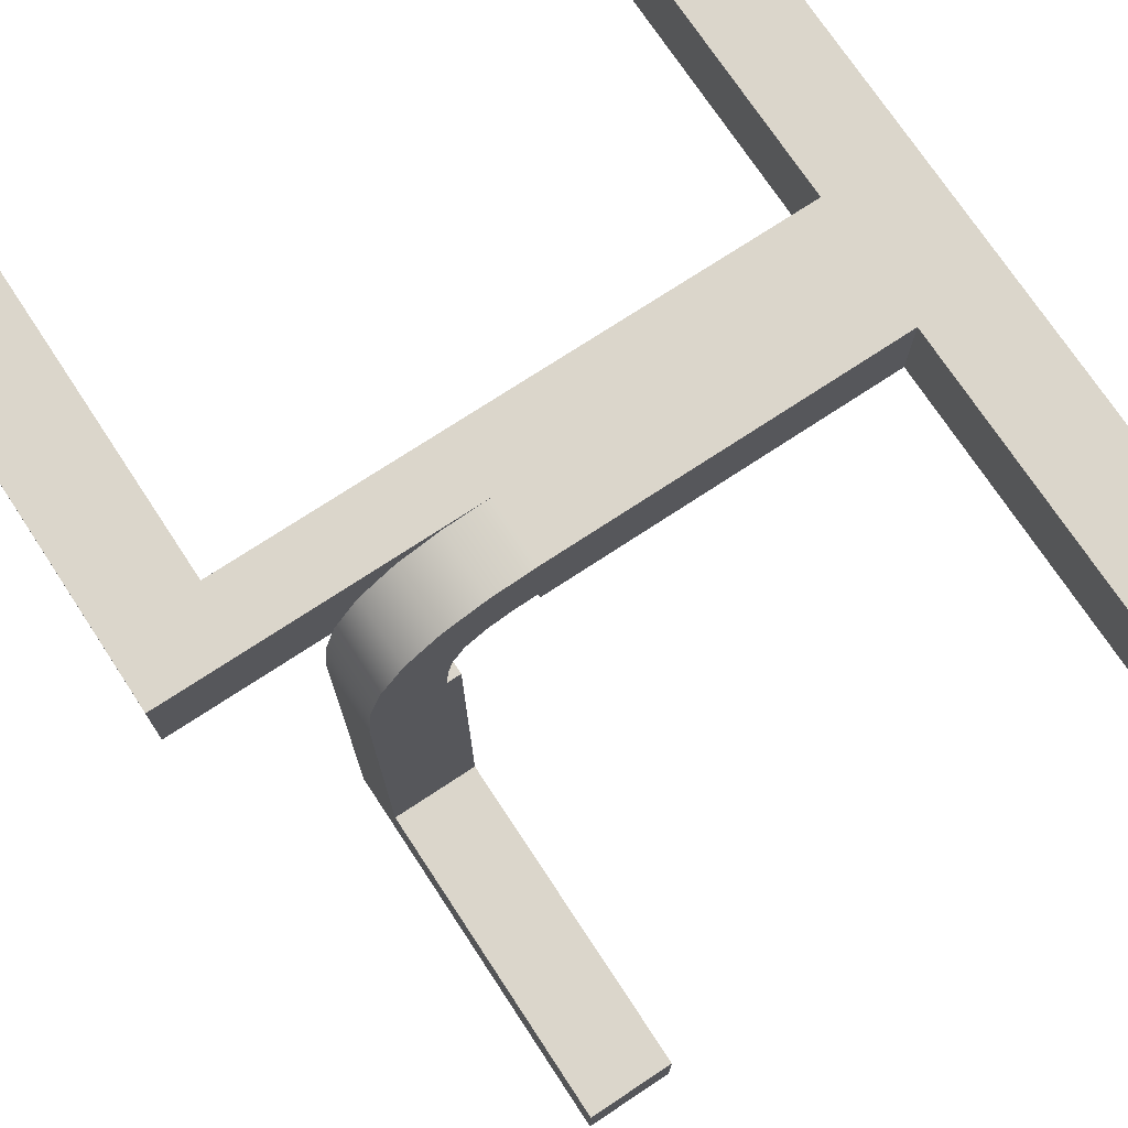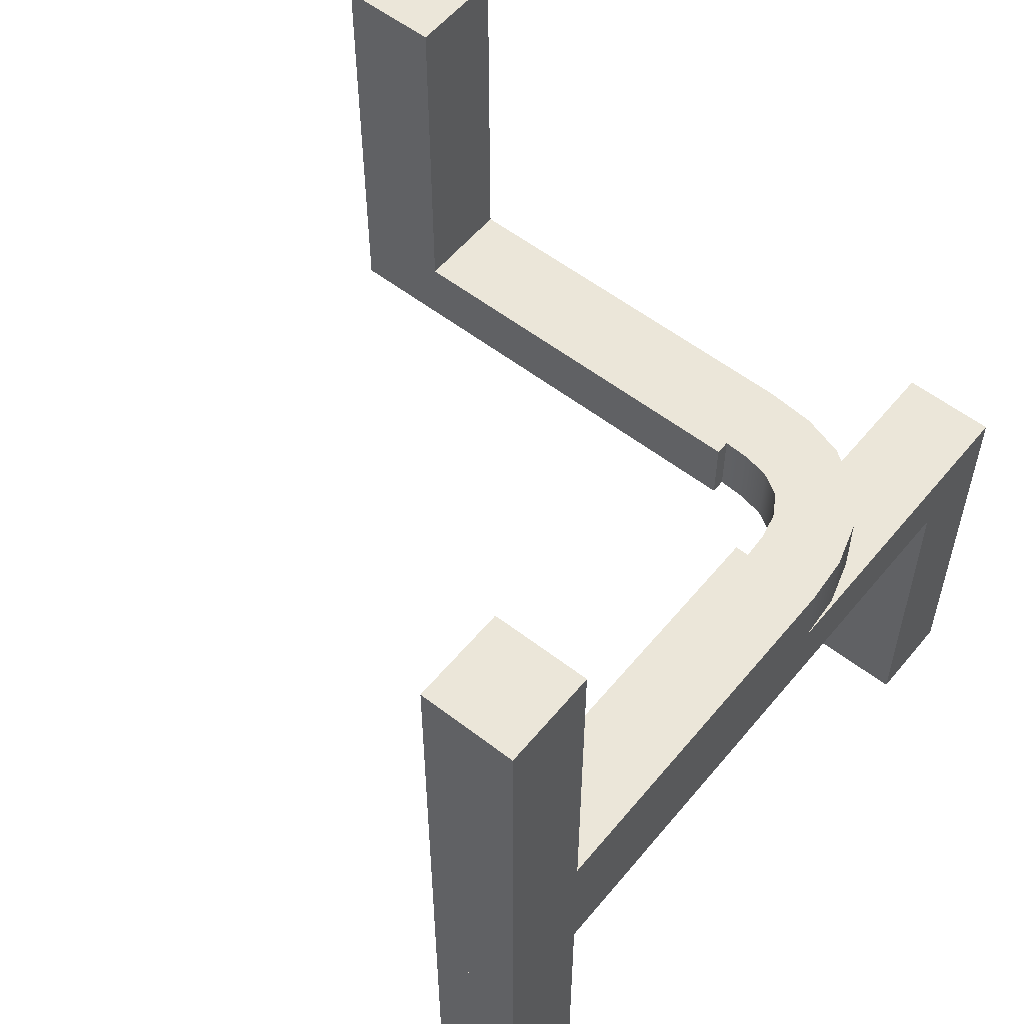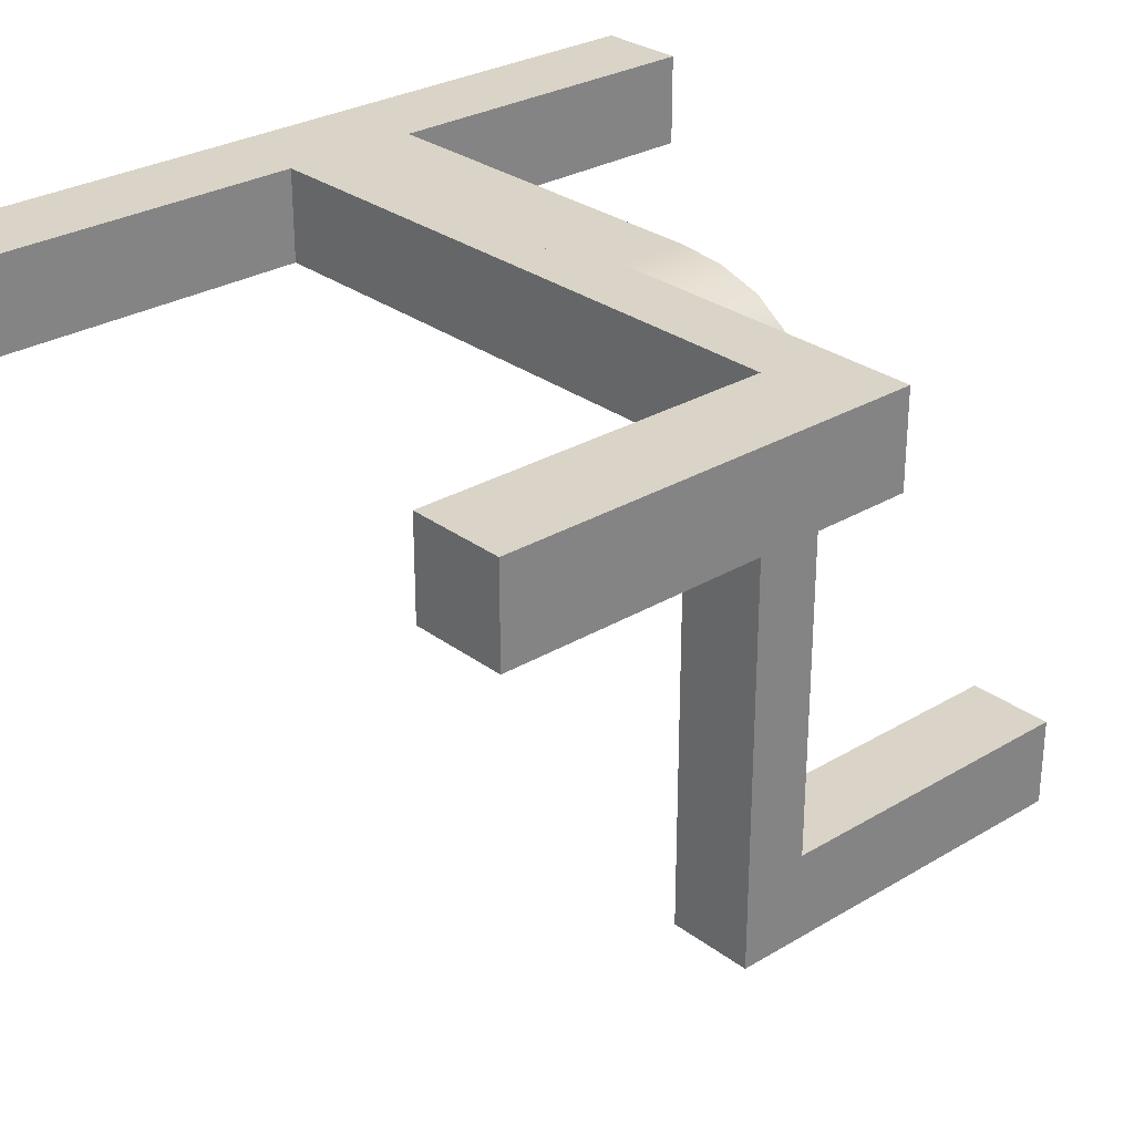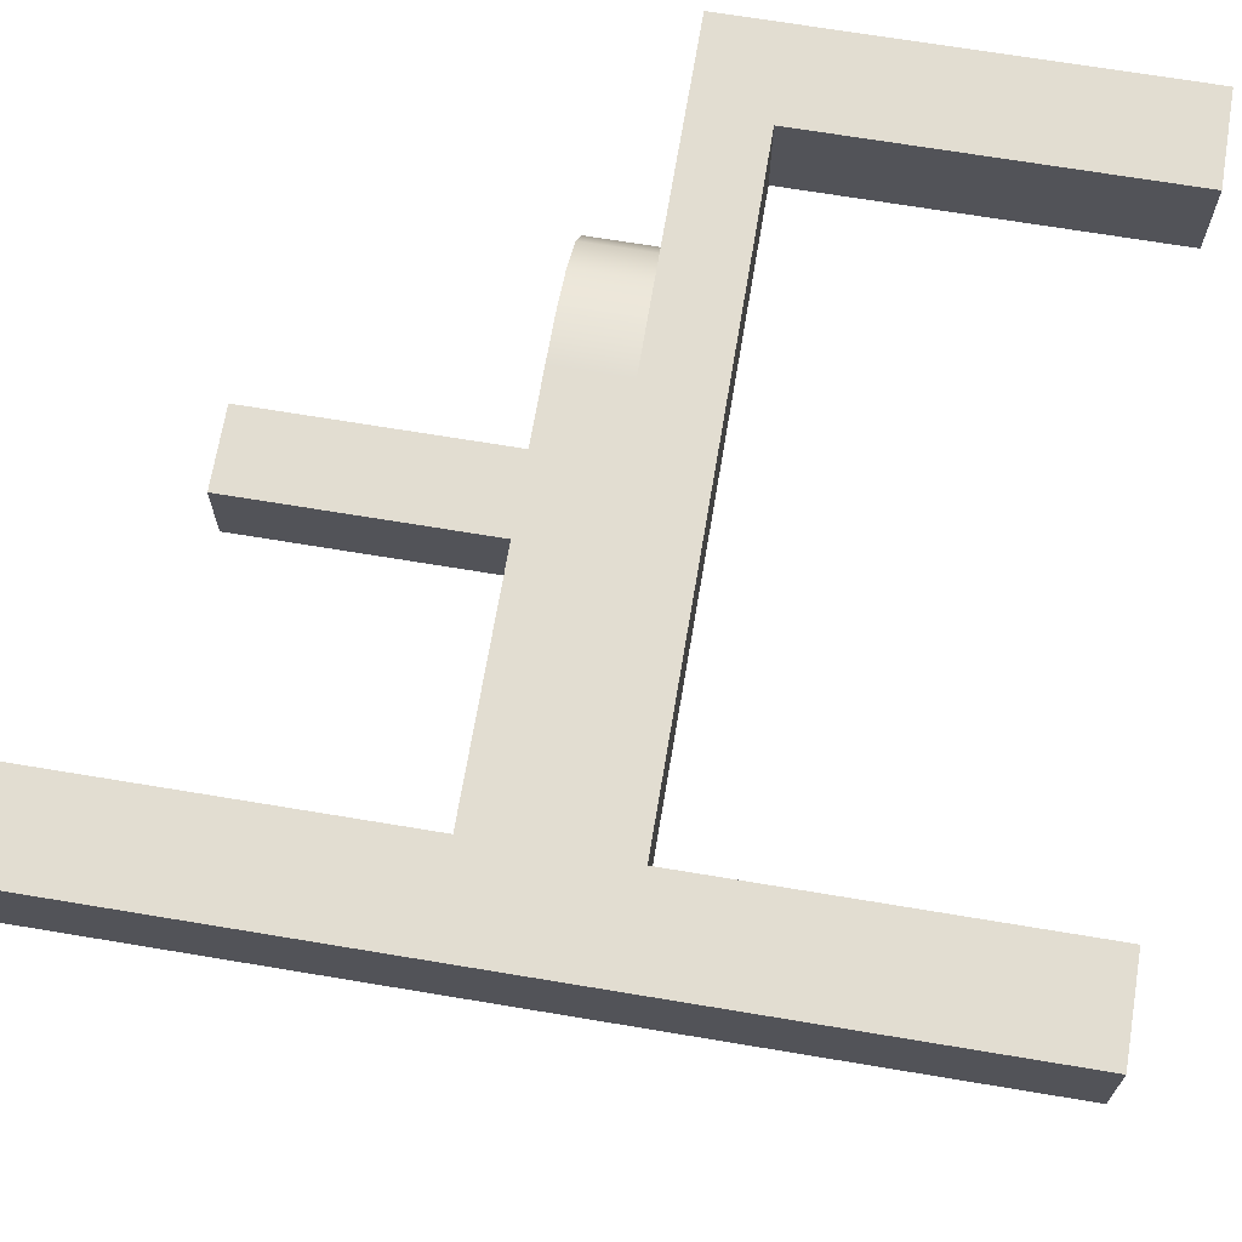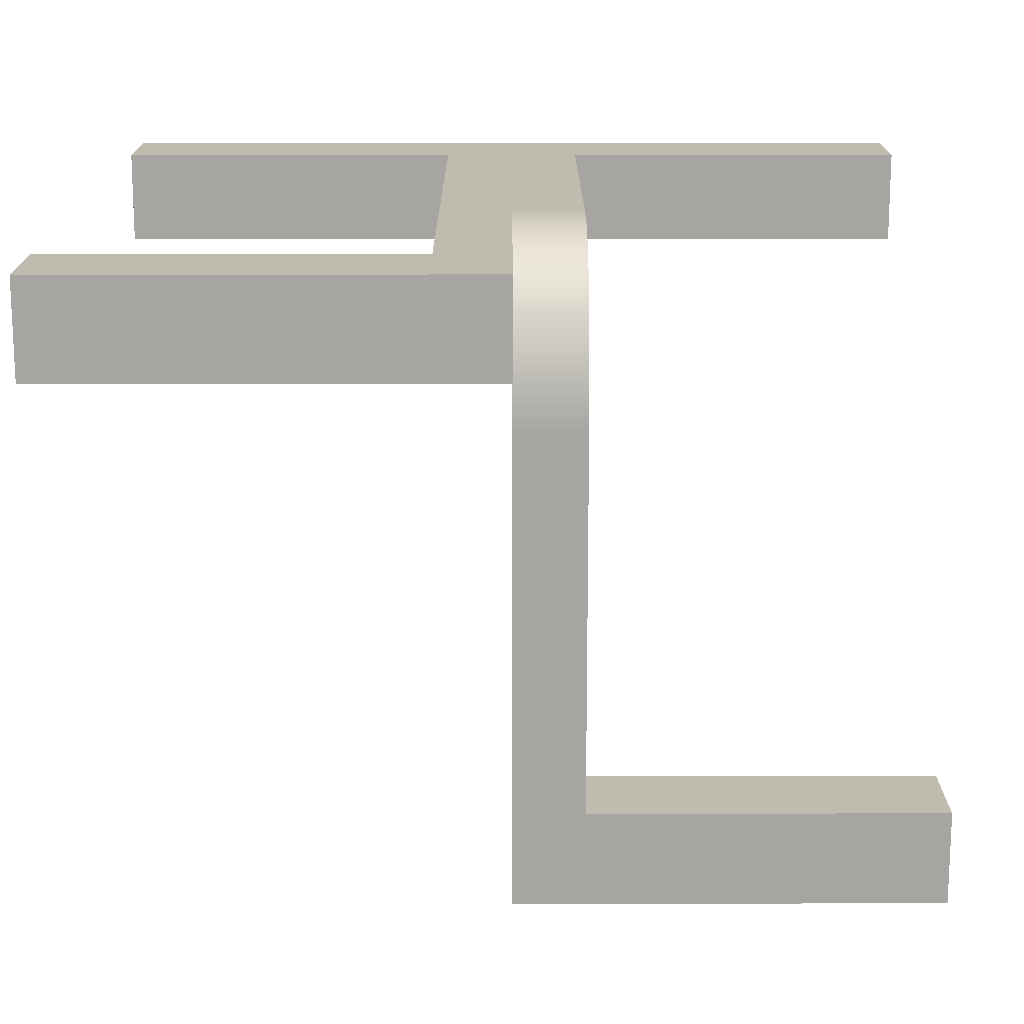
<metadata>
{"format":"obj","ext":"obj","renderer":"f3d","projection":"perspective","resolution":1024,"background":"white","views":[{"elev":73.5,"azim":-33.4,"up":"+Y"},{"elev":56.3,"azim":128.9,"up":"+Z"},{"elev":28.6,"azim":-131.9,"up":"+Y"},{"elev":68.6,"azim":99.5,"up":"+Y"},{"elev":16.2,"azim":-90.1,"up":"+Y"}]}
</metadata>
<code>
v 0 0.3088 -0.06075
v -0.5 0.3088 -0.06075
v 0 0.1912 -0.06075
v -0.5 0.1912 -0.06075
v -0.25 0.3088 -0.06075
v 0 0.25 -0.06075
v -0.25 0.1912 -0.06075
v -0.5 0.25 -0.06075
v -0.25 0.25 -0.06075
v -0.125 0.25 -0.06075
v -0.25 0.2794 -0.06075
v -0.125 0.2794 -0.06075
v -0.25 0.2206 -0.06075
v -0.125 0.2206 -0.06075
v -0.375 0.25 -0.06075
v -0.375 0.2206 -0.06075
v -0.375 0.2794 -0.06075
v 0 0.3088 0.0271
v -0.5 0.3088 0.0271
v -0.25 0.3088 0.0271
v 0 0.1912 0.0271
v 0 0.25 0.0271
v -0.5 0.1912 0.0271
v -0.25 0.1912 0.0271
v -0.5 0.25 0.0271
v -0.25 0.25 0.0271
v -0.125 0.25 0.0271
v -0.25 0.2794 0.0271
v -0.125 0.2794 0.0271
v -0.25 0.2206 0.0271
v -0.125 0.2206 0.0271
v -0.375 0.25 0.0271
v -0.375 0.2206 0.0271
v -0.375 0.2794 0.0271
v -0.5 0.3088 -0.5
v -0.5 0.1912 -0.5
v -0.5 0.3088 -0.2804
v -0.5 0.25 -0.5
v -0.5 0.1912 -0.2804
v -0.3824 0.3088 -0.5
v -0.3824 0.3088 -0.06075
v -0.4412 0.3088 -0.06075
v -0.3824 0.3088 -0.2804
v -0.4412 0.3088 -0.5
v -0.3824 0.1912 -0.5
v -0.3824 0.25 -0.5
v -0.4412 0.1912 -0.5
v -0.3824 0.1912 -0.06075
v -0.3824 0.1912 -0.2804
v -0.4412 0.1912 -0.06075
v -0.3824 0.25 -0.06075
v 0.5 0.1912 -0.06075
v 0.5 0.3088 -0.06075
v 0.25 0.1912 -0.06075
v 0.25 0.3088 -0.06075
v 0.5 0.25 -0.06075
v 0.25 0.25 -0.06075
v 0.125 0.25 -0.06075
v 0.25 0.2206 -0.06075
v 0.125 0.2206 -0.06075
v 0.25 0.2794 -0.06075
v 0.125 0.2794 -0.06075
v 0.375 0.25 -0.06075
v 0.375 0.2794 -0.06075
v 0.375 0.2206 -0.06075
v 0.5 0.1912 0.0271
v 0.25 0.1912 0.0271
v 0.5 0.3088 0.0271
v 0.25 0.3088 0.0271
v 0.5 0.25 0.0271
v 0.25 0.25 0.0271
v 0.125 0.25 0.0271
v 0.25 0.2206 0.0271
v 0.125 0.2206 0.0271
v 0.25 0.2794 0.0271
v 0.125 0.2794 0.0271
v 0.375 0.25 0.0271
v 0.375 0.2794 0.0271
v 0.375 0.2206 0.0271
v 0.5 0.1912 -0.5
v 0.5 0.3088 -0.5
v 0.5 0.1912 -0.2804
v 0.5 0.25 -0.5
v 0.5 0.3088 -0.2804
v 0.3824 0.1912 -0.5
v 0.3824 0.1912 -0.06075
v 0.4412 0.1912 -0.06075
v 0.3824 0.1912 -0.2804
v 0.4412 0.1912 -0.5
v 0.3824 0.3088 -0.5
v 0.3824 0.25 -0.5
v 0.4412 0.3088 -0.5
v 0.3824 0.3088 -0.06075
v 0.3824 0.3088 -0.2804
v 0.4412 0.3088 -0.06075
v 0.3824 0.25 -0.06075
v -0.08824 0.1912 0.115
v 0.5 0.1912 0.115
v -0.08824 0.3088 0.115
v 0.5 0.3088 0.115
v 0.3039 0.1912 0.115
v 0.1078 0.1912 0.115
v -0.08824 0.25 0.115
v 0.5 0.25 0.115
v 0.2059 0.25 0.115
v 0.05882 0.25 0.115
v 0.2059 0.2206 0.115
v 0.05882 0.2206 0.115
v 0.2059 0.2794 0.115
v 0.05882 0.2794 0.115
v 0.1078 0.3088 0.115
v 0.3039 0.3088 0.115
v 0.3529 0.25 0.115
v 0.3529 0.2794 0.115
v 0.3529 0.2206 0.115
v -0.08824 0.1912 0.0271
v 0.3039 0.1912 0.0271
v 0.1078 0.1912 0.0271
v -0.08824 0.3088 0.0271
v -0.08824 0.25 0.0271
v 0.1078 0.3088 0.0271
v 0.3039 0.3088 0.0271
v 0.2059 0.25 0.0271
v 0.05882 0.25 0.0271
v 0.2059 0.2206 0.0271
v 0.05882 0.2206 0.0271
v 0.2059 0.2794 0.0271
v 0.05882 0.2794 0.0271
v 0.3529 0.25 0.0271
v 0.3529 0.2794 0.0271
v 0.3529 0.2206 0.0271
v 0.5 0.1912 0.5542
v 0.5 0.3088 0.5542
v 0.5 0.1912 0.3346
v 0.5 0.25 0.5542
v 0.5 0.3088 0.3346
v 0.3824 0.1912 0.5542
v 0.3824 0.1912 0.115
v 0.4412 0.1912 0.115
v 0.3824 0.1912 0.3346
v 0.4412 0.1912 0.5542
v 0.3824 0.3088 0.5542
v 0.3824 0.25 0.5542
v 0.4412 0.3088 0.5542
v 0.3824 0.3088 0.115
v 0.4412 0.3088 0.115
v 0.3824 0.3088 0.3346
v 0.3824 0.25 0.115
v -0.1912 -0.5 0.115
v -0.3088 -0.5 0.115
v -0.1912 0.08824 0.115
v -0.3088 0.08824 0.115
v -0.1912 -0.3039 0.115
v -0.1912 -0.1078 0.115
v -0.25 0.08824 0.115
v -0.25 -0.5 0.115
v -0.25 -0.2059 0.115
v -0.25 -0.05882 0.115
v -0.2206 -0.2059 0.115
v -0.2206 -0.05882 0.115
v -0.2794 -0.2059 0.115
v -0.2794 -0.05882 0.115
v -0.3088 -0.1078 0.115
v -0.3088 -0.3039 0.115
v -0.25 -0.3529 0.115
v -0.2794 -0.3529 0.115
v -0.2206 -0.3529 0.115
v -0.1912 0.08824 0.0271
v -0.1912 -0.5 0.0271
v -0.1912 -0.3039 0.0271
v -0.1912 -0.1078 0.0271
v -0.3088 0.08824 0.0271
v -0.25 0.08824 0.0271
v -0.3088 -0.5 0.0271
v -0.3088 -0.1078 0.0271
v -0.3088 -0.3039 0.0271
v -0.25 -0.5 0.0271
v -0.25 -0.2059 0.0271
v -0.25 -0.05882 0.0271
v -0.2206 -0.2059 0.0271
v -0.2206 -0.05882 0.0271
v -0.2794 -0.2059 0.0271
v -0.2794 -0.05882 0.0271
v -0.25 -0.3529 0.0271
v -0.2794 -0.3529 0.0271
v -0.2206 -0.3529 0.0271
v -0.1912 -0.5 0.5542
v -0.3088 -0.5 0.5542
v -0.25 -0.5 0.5542
v -0.3088 -0.5 0.3346
v -0.1912 -0.5 0.3346
v -0.3088 -0.3824 0.115
v -0.1912 -0.3824 0.115
v -0.1912 -0.4412 0.115
v -0.25 -0.3824 0.115
v -0.3088 -0.4412 0.115
v -0.3088 -0.3824 0.5542
v -0.3088 -0.3824 0.3346
v -0.3088 -0.4412 0.5542
v -0.1912 -0.3824 0.5542
v -0.25 -0.3824 0.5542
v -0.1912 -0.4412 0.5542
v -0.1912 -0.3824 0.3346
v -0.1493 0.3039 0.0271
v -0.206 0.2866 0.0271
v -0.2541 0.2532 0.0271
v -0.2876 0.2038 0.0271
v -0.3037 0.1501 0.0271
v -0.2588 0.08824 0.0271
v -0.2088 0.08824 0.0271
v -0.207 0.1227 0.0271
v -0.1999 0.1548 0.0271
v -0.183 0.183 0.0271
v -0.1548 0.1999 0.0271
v -0.1218 0.2071 0.0271
v -0.08824 0.2088 0.0271
v -0.08824 0.2588 0.0271
v -0.3037 0.1501 0.115
v -0.2876 0.2038 0.115
v -0.2541 0.2532 0.115
v -0.206 0.2866 0.115
v -0.1493 0.3039 0.115
v -0.2088 0.08824 0.115
v -0.2588 0.08824 0.115
v -0.183 0.183 0.115
v -0.1999 0.1548 0.115
v -0.207 0.1227 0.115
v -0.183 0.183 0.07103
v -0.08824 0.2088 0.115
v -0.1218 0.2071 0.115
v -0.1548 0.1999 0.115
v -0.08824 0.2588 0.115
f 16 15 9
f 15 17 11
f 9 11 12
f 13 9 10
f 5 1 12
f 6 12 1
f 12 6 10
f 14 10 6
f 17 2 5
f 5 11 17
f 8 2 17
f 7 13 14
f 14 3 7
f 3 14 6
f 16 13 7
f 17 15 8
f 16 8 15
f 8 16 4
f 7 4 16
f 1 5 20
f 19 20 5
f 22 21 3
f 6 1 18
f 24 23 4
f 7 3 21
f 19 2 8
f 4 23 25
f 33 30 26
f 32 26 28
f 26 27 29
f 30 31 27
f 20 28 29
f 22 18 29
f 29 27 22
f 31 22 27
f 34 20 19
f 20 34 28
f 25 34 19
f 24 31 30
f 31 24 21
f 21 22 31
f 33 24 30
f 34 25 32
f 33 32 25
f 25 23 33
f 24 33 23
f 37 35 38
f 37 8 2
f 39 37 38
f 37 39 8
f 39 4 8
f 36 39 38
f 44 35 37
f 44 43 40
f 43 44 37
f 43 37 42
f 42 41 43
f 47 36 38
f 47 46 45
f 44 47 38
f 47 44 46
f 44 40 46
f 35 44 38
f 50 4 39
f 50 49 48
f 49 50 39
f 49 39 47
f 36 47 39
f 50 51 42
f 42 51 41
f 8 42 2
f 50 8 4
f 50 48 51
f 8 50 42
f 43 46 40
f 43 41 51
f 49 46 43
f 43 51 49
f 49 51 48
f 45 46 49
f 64 63 57
f 63 65 59
f 57 59 60
f 61 57 58
f 54 3 60
f 6 60 3
f 60 6 58
f 62 58 6
f 65 52 54
f 54 59 65
f 56 52 65
f 55 61 62
f 62 1 55
f 1 62 6
f 64 61 55
f 65 63 56
f 64 56 63
f 56 64 53
f 55 53 64
f 67 21 3
f 54 52 66
f 22 18 1
f 6 3 21
f 53 55 69
f 18 69 55
f 70 66 52
f 56 53 68
f 78 75 71
f 77 71 73
f 71 72 74
f 75 76 72
f 67 73 74
f 22 21 74
f 74 72 22
f 76 22 72
f 79 67 66
f 67 79 73
f 70 79 66
f 69 76 75
f 76 69 18
f 18 22 76
f 78 69 75
f 79 70 77
f 78 77 70
f 70 68 78
f 69 78 68
f 82 80 83
f 82 56 52
f 84 82 83
f 82 84 56
f 84 53 56
f 81 84 83
f 89 80 82
f 89 88 85
f 88 89 82
f 88 82 87
f 87 86 88
f 92 81 83
f 92 91 90
f 89 92 83
f 92 89 91
f 89 85 91
f 80 89 83
f 95 53 84
f 95 94 93
f 94 95 84
f 94 84 92
f 81 92 84
f 87 52 56
f 87 96 86
f 95 87 56
f 87 95 96
f 95 93 96
f 53 95 56
f 88 91 85
f 88 86 96
f 94 91 88
f 88 96 94
f 94 96 93
f 90 91 94
f 114 109 105
f 113 105 107
f 105 106 108
f 109 110 106
f 102 108 97
f 103 97 108
f 108 106 103
f 110 103 106
f 101 115 107
f 98 115 101
f 104 115 98
f 107 108 102
f 111 110 109
f 110 111 99
f 99 103 110
f 112 111 109
f 115 104 113
f 114 113 104
f 100 112 114
f 104 100 114
f 114 112 109
f 102 97 116
f 118 117 101
f 98 101 117
f 119 120 103
f 97 103 120
f 112 100 68
f 122 121 111
f 99 111 121
f 66 70 104
f 100 104 70
f 130 129 123
f 129 131 125
f 123 125 126
f 127 123 124
f 118 116 126
f 120 126 116
f 126 120 124
f 128 124 120
f 117 118 125
f 66 117 131
f 70 66 131
f 125 118 126
f 121 127 128
f 128 119 121
f 119 128 120
f 122 127 121
f 131 129 70
f 130 70 129
f 68 130 122
f 70 130 68
f 130 127 122
f 134 135 132
f 134 98 104
f 136 135 134
f 134 104 136
f 136 104 100
f 133 135 136
f 141 134 132
f 141 137 140
f 140 134 141
f 140 139 134
f 139 140 138
f 144 135 133
f 144 142 143
f 141 132 135
f 144 143 141
f 141 143 137
f 146 136 100
f 146 145 147
f 144 133 136
f 146 147 144
f 139 104 98
f 139 138 148
f 146 104 139
f 139 148 146
f 146 148 145
f 100 104 146
f 140 137 143
f 140 148 138
f 147 140 143
f 140 147 148
f 147 145 148
f 142 147 143
f 162 161 157
f 161 166 165
f 157 165 167
f 158 157 159
f 156 149 167
f 153 167 149
f 167 153 159
f 153 154 159
f 166 150 156
f 161 164 166
f 150 166 164
f 156 165 166
f 165 156 167
f 151 160 154
f 151 155 160
f 158 160 155
f 163 164 161
f 152 162 155
f 163 162 152
f 162 158 155
f 154 171 168
f 171 154 153
f 149 169 170
f 172 152 155
f 151 168 173
f 164 176 174
f 176 164 163
f 152 172 175
f 169 149 156
f 150 174 177
f 183 179 178
f 182 178 184
f 178 180 186
f 179 181 180
f 177 186 169
f 170 169 186
f 186 180 170
f 170 180 171
f 185 177 174
f 182 185 176
f 174 176 185
f 177 185 184
f 184 186 177
f 168 171 181
f 168 181 173
f 179 173 181
f 175 183 182
f 172 173 183
f 175 172 183
f 183 173 179
f 191 156 149
f 191 187 189
f 189 156 191
f 189 190 156
f 190 189 188
f 196 156 150
f 196 192 195
f 194 156 196
f 196 195 194
f 194 195 193
f 149 156 194
f 199 190 188
f 199 197 198
f 196 190 199
f 199 198 196
f 196 198 192
f 150 190 196
f 202 189 187
f 202 200 201
f 199 189 202
f 202 201 199
f 199 201 197
f 188 189 199
f 194 203 202
f 194 193 203
f 191 149 194
f 202 187 191
f 191 194 202
f 203 193 195
f 203 201 200
f 201 203 195
f 201 195 198
f 198 197 201
f 204 215 214
f 205 204 214
f 213 206 205
f 217 204 119
f 217 216 215
f 217 215 204
f 213 207 206
f 209 172 208
f 211 209 208
f 210 209 211
f 213 205 214
f 208 212 211
f 213 212 207
f 212 208 207
f 208 172 152
f 207 208 218
f 206 207 219
f 204 205 221
f 119 204 222
f 205 206 220
f 223 224 209
f 172 209 224
f 228 212 213
f 228 225 226
f 226 212 228
f 210 211 227
f 211 212 226
f 215 216 229
f 230 231 214
f 228 213 214
f 225 228 231
f 214 231 228
f 99 232 217
f 216 217 232
f 222 231 230
f 221 231 222
f 225 221 220
f 232 99 222
f 232 230 229
f 232 222 230
f 225 220 219
f 224 218 152
f 227 218 224
f 223 227 224
f 225 231 221
f 218 227 226
f 225 219 226
f 226 219 218
f 16 9 13
f 15 11 9
f 9 12 10
f 13 10 14
f 5 12 11
f 1 20 18
f 19 5 2
f 22 3 6
f 6 18 22
f 24 4 7
f 7 21 24
f 19 8 25
f 4 25 8
f 33 26 32
f 32 28 34
f 26 29 28
f 30 27 26
f 20 29 18
f 37 2 42
f 49 47 45
f 64 57 61
f 63 59 57
f 57 60 58
f 61 58 62
f 54 60 59
f 67 3 54
f 54 66 67
f 22 1 6
f 6 21 22
f 53 69 68
f 18 55 1
f 70 52 56
f 56 68 70
f 78 71 77
f 77 73 79
f 71 74 73
f 75 72 71
f 67 74 21
f 82 52 87
f 94 92 90
f 114 105 113
f 113 107 115
f 105 108 107
f 109 106 105
f 101 107 102
f 102 116 118
f 118 101 102
f 98 117 66
f 119 103 99
f 97 120 116
f 112 68 122
f 122 111 112
f 99 121 119
f 66 104 98
f 100 70 68
f 130 123 127
f 129 125 123
f 123 126 124
f 127 124 128
f 117 125 131
f 139 98 134
f 141 135 144
f 144 136 146
f 147 142 144
f 162 157 158
f 161 165 157
f 157 167 159
f 158 159 160
f 154 160 159
f 163 161 162
f 154 168 151
f 171 153 170
f 149 170 153
f 172 155 173
f 151 173 155
f 164 174 150
f 176 163 175
f 152 175 163
f 169 156 177
f 150 177 156
f 183 178 182
f 182 184 185
f 178 186 184
f 179 180 178
f 180 181 171
f 175 182 176
f 190 150 156
f 203 200 202
f 195 192 198
f 208 152 218
f 207 218 219
f 206 219 220
f 204 221 222
f 119 222 99
f 205 220 221
f 223 209 210
f 172 224 152
f 210 227 223
f 211 226 227
f 215 229 230
f 230 214 215
f 99 217 119
f 216 232 229

</code>
